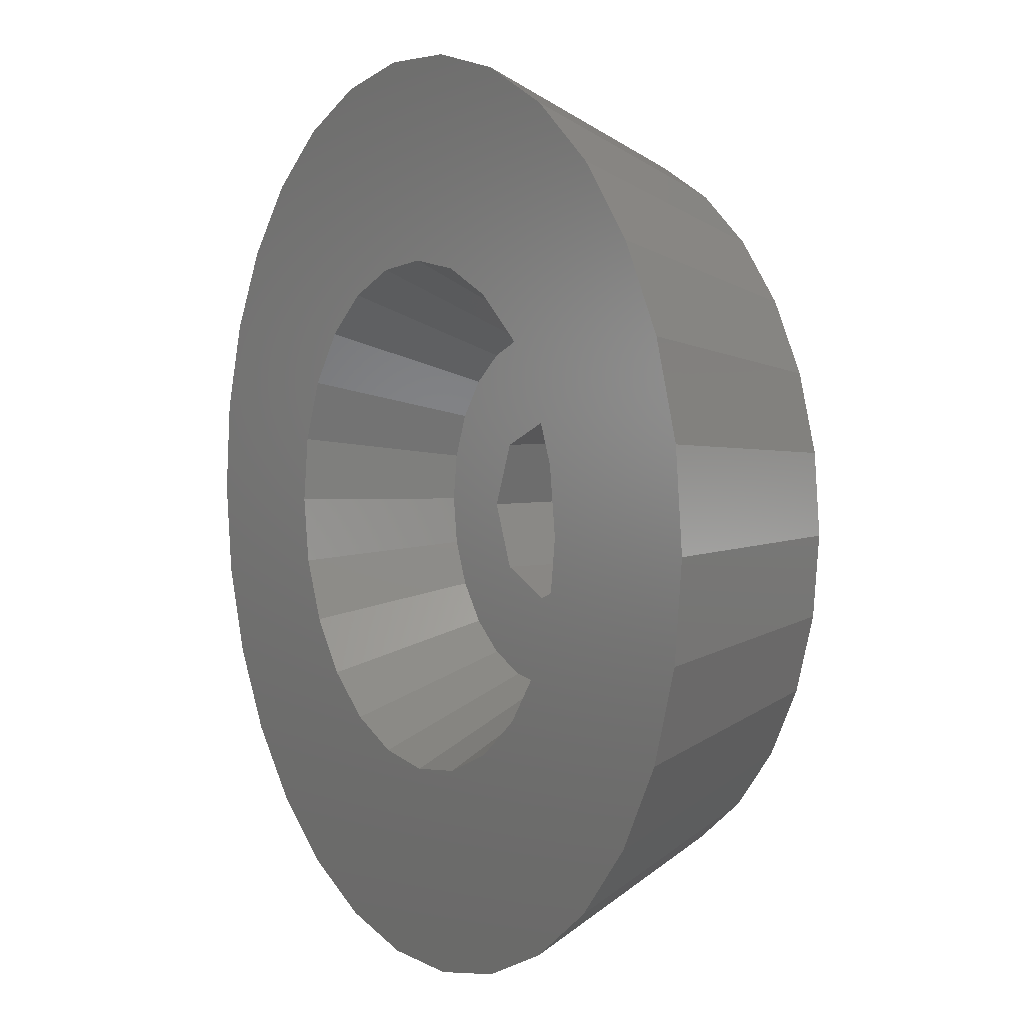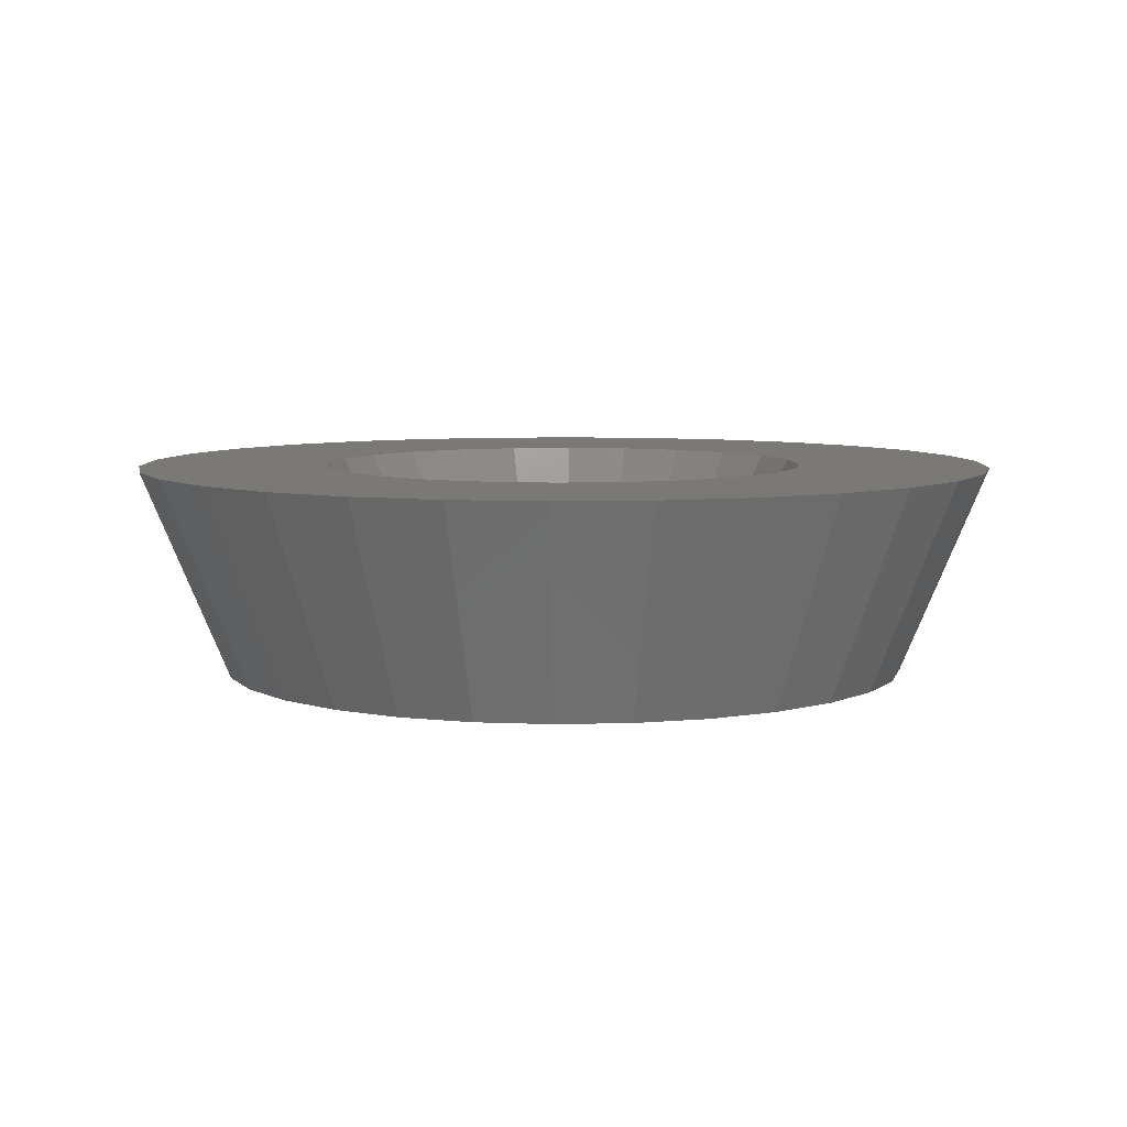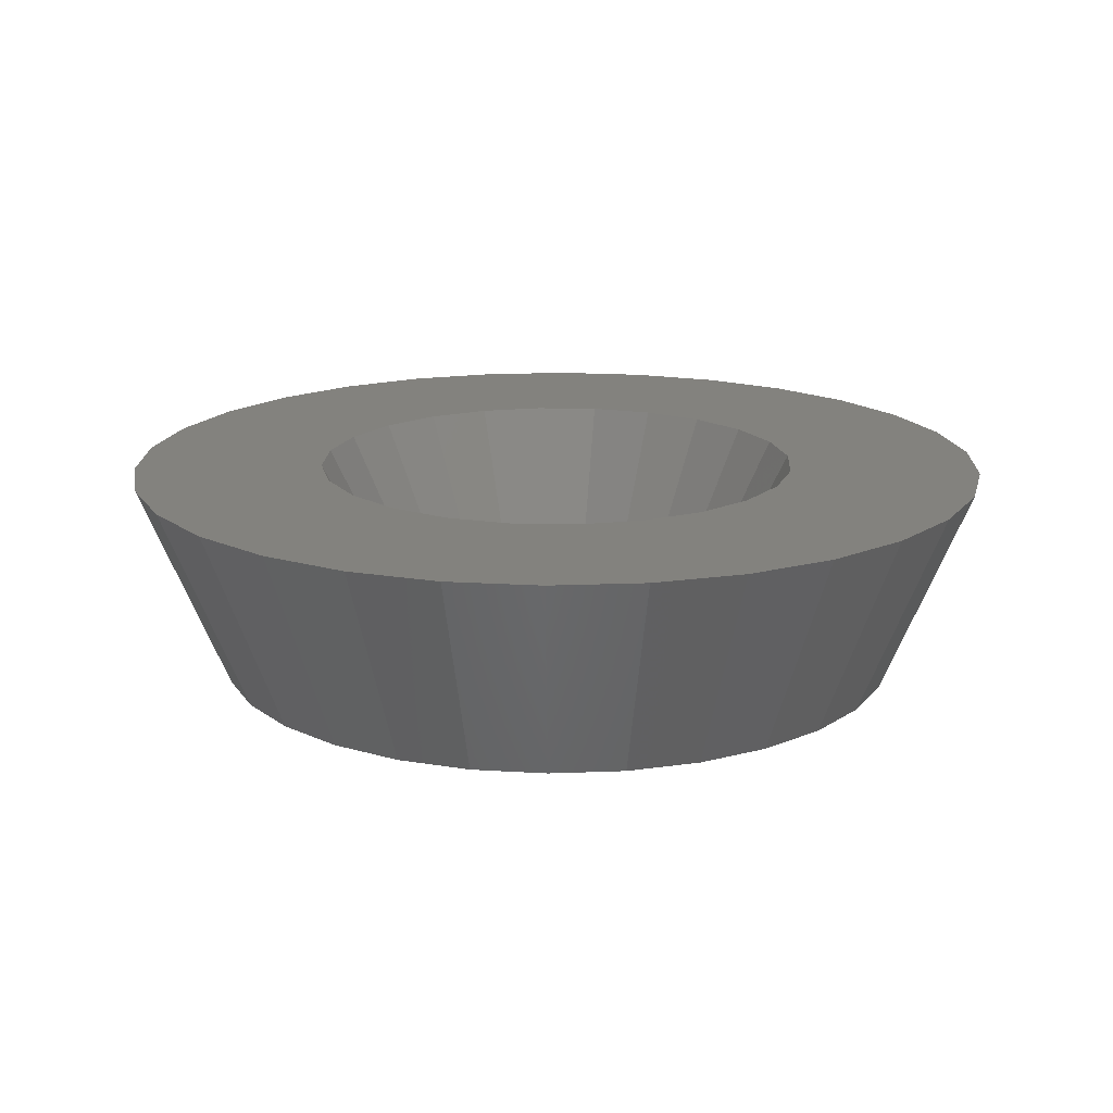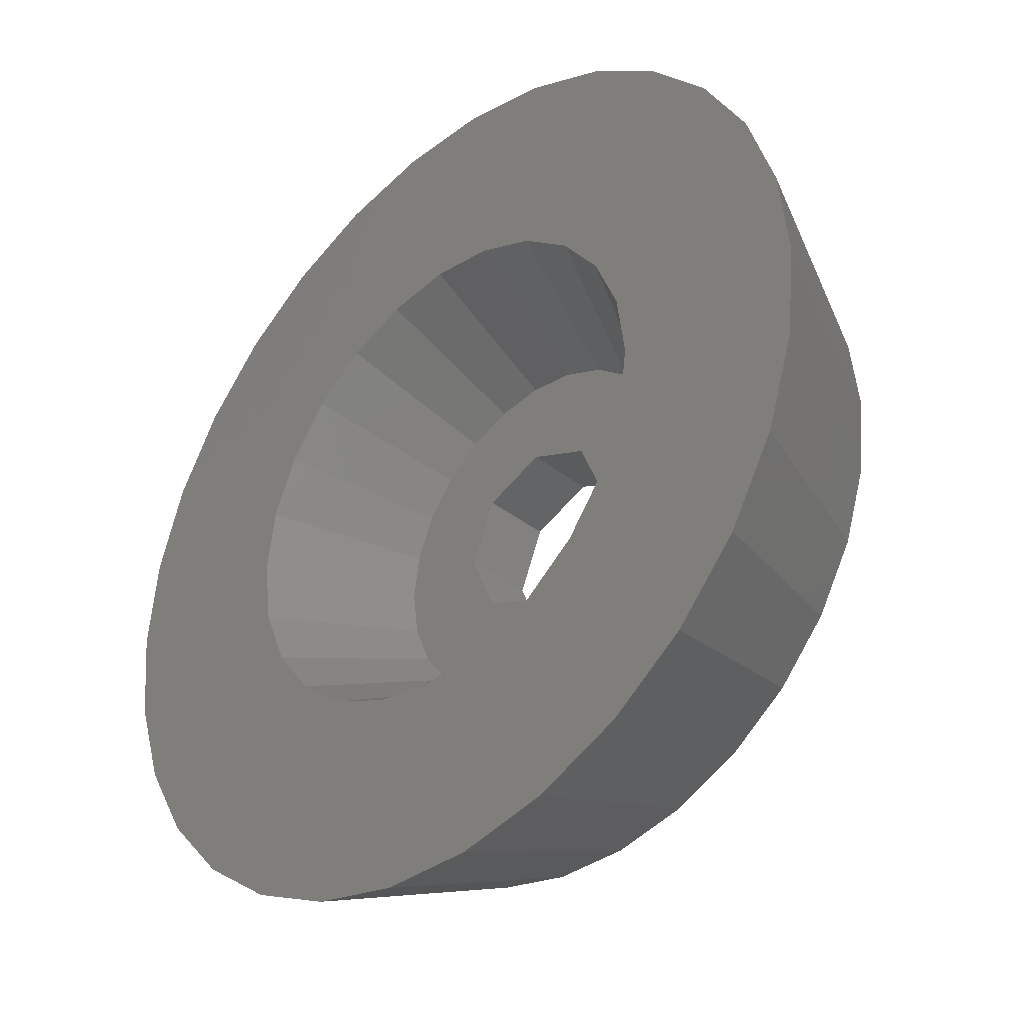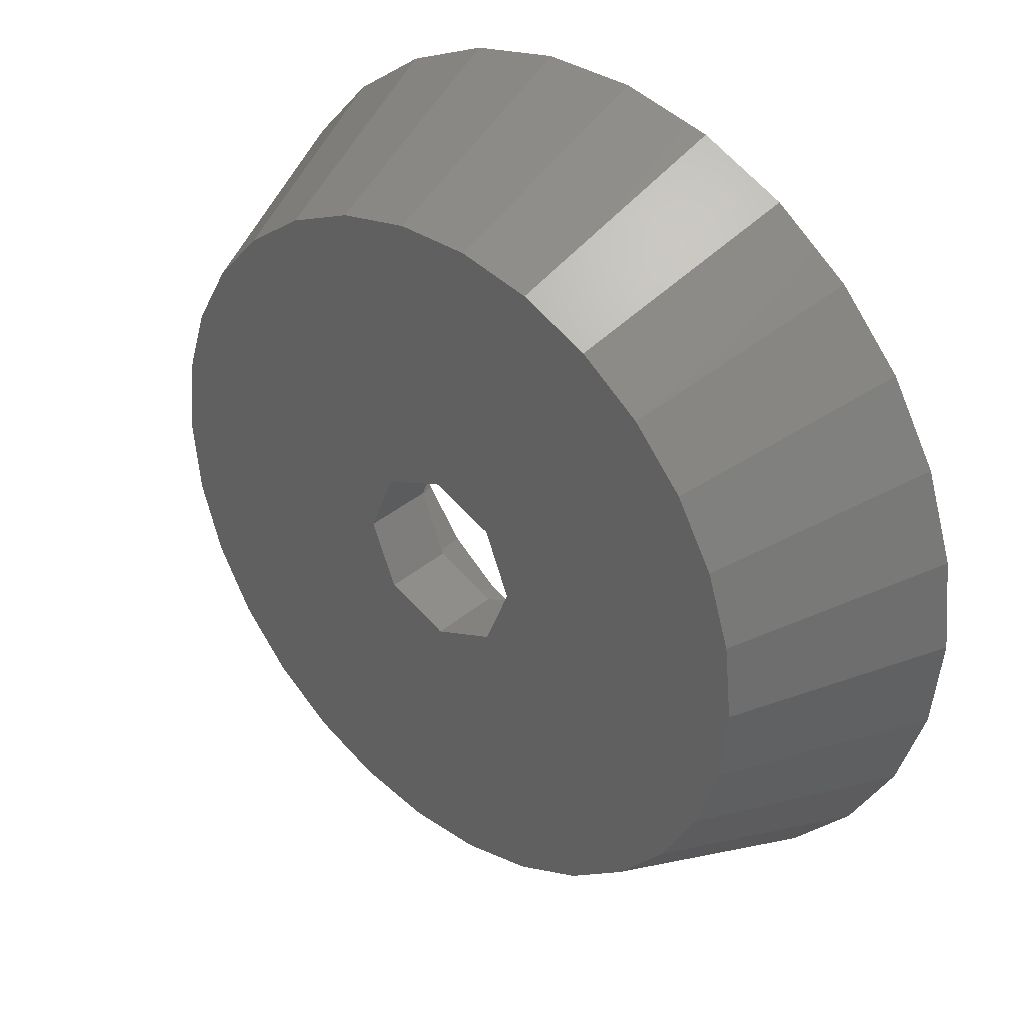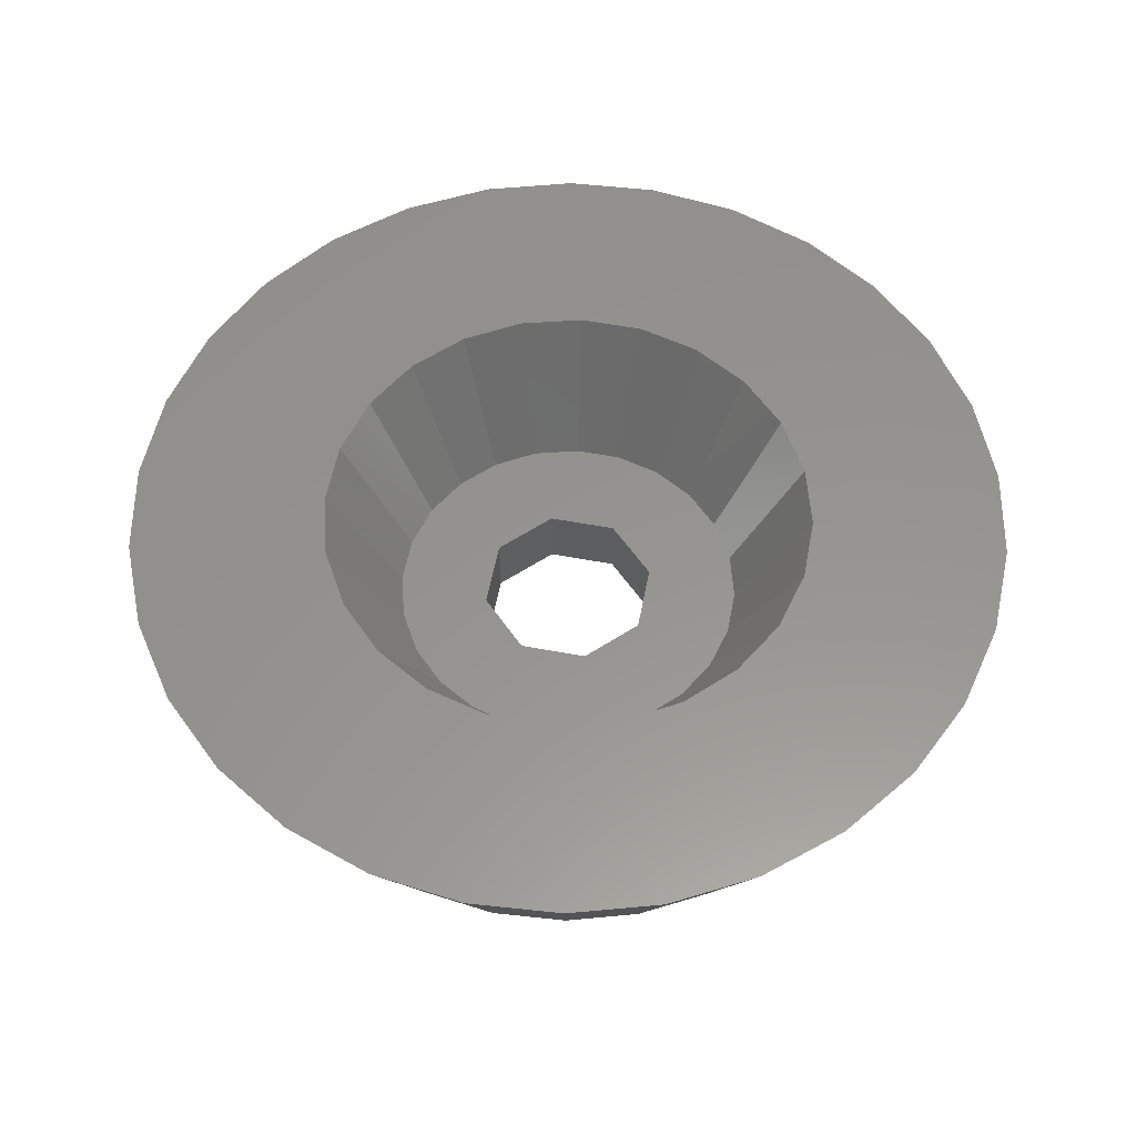
<metadata>
{"format":"stl","ext":"stl","renderer":"f3d","projection":"perspective","resolution":1024,"background":"white","views":[{"elev":4.9,"azim":58.7,"up":"+Y"},{"elev":6.7,"azim":91.6,"up":"+Z"},{"elev":16.7,"azim":115.3,"up":"+Z"},{"elev":-36.4,"azim":44.3,"up":"+Y"},{"elev":35.4,"azim":-138.2,"up":"+Y"},{"elev":57.2,"azim":-101.6,"up":"+Z"}]}
</metadata>
<code>
# stl→obj: 148 verts, 296 faces
v -12.23 2.599 6
v -12.5 0 6
v -12.23 -2.599 6
v -10.11 -7.347 6
v -11.42 -5.084 6
v -8.364 -9.289 6
v -6.25 -10.83 6
v -3.863 -11.89 6
v -1.307 -12.43 6
v 1.307 -12.43 6
v -4.95 -4.95 6
v -5.903 -3.707 6
v 6.162 -3.259 6
v 6.062 -3.5 6
v 11.42 -5.084 6
v -6.062 3.5 6
v -5.109 4.743 6
v 3.863 11.89 6
v 6.25 10.83 6
v 1.307 12.43 6
v -1.307 12.43 6
v -3.863 11.89 6
v -6.25 10.83 6
v -8.364 9.289 6
v -10.11 7.347 6
v -11.42 5.084 6
v 1.812 -6.761 6
v 0.2588 -6.966 6
v 6.25 -10.83 6
v -7 0 6
v -6.966 -0.2588 6
v 3.5 -6.062 6
v 2.053 -6.662 6
v 8.364 -9.289 6
v -6.761 1.812 6
v -6.796 1.553 6
v 7 0 6
v 6.796 -1.553 6
v 12.23 -2.599 6
v 6.062 3.5 6
v 6.662 2.053 6
v 12.23 2.599 6
v -6.162 3.259 6
v 4.95 4.95 6
v 5.903 3.707 6
v 11.42 5.084 6
v 0 7 6
v 1.553 6.796 6
v 8.364 9.289 6
v -4.95 4.95 6
v 1.812 6.761 6
v 3.259 6.162 6
v 10.11 7.347 6
v -3.5 6.062 6
v -2.053 6.662 6
v 6.761 1.812 6
v 6.966 0.2588 6
v 12.5 0 6
v -3.707 5.903 6
v -1.812 6.761 6
v -0.2588 6.966 6
v 3.5 6.062 6
v 4.743 5.109 6
v 6.761 -1.812 6
v 10.11 -7.347 6
v -6.062 -3.5 6
v -6.662 -2.053 6
v 5.109 -4.743 6
v 4.95 -4.95 6
v 3.707 -5.903 6
v 3.863 -11.89 6
v 0 -7 6
v -1.553 -6.796 6
v -1.812 -6.761 6
v -3.259 -6.162 6
v -3.5 -6.062 6
v -4.743 -5.109 6
v -6.761 -1.812 6
v -9.781 -2.079 0
v -10 0 0
v -9.781 2.079 0
v -9.135 4.067 0
v -8.09 5.878 0
v -6.691 7.431 0
v -5 8.66 0
v -3.09 9.511 0
v -1.045 9.945 0
v 1.045 9.945 0
v 3.09 9.511 0
v 5 8.66 0
v 6.691 7.431 0
v 8.09 5.878 0
v 9.135 4.067 0
v 9.781 2.079 0
v 10 0 0
v 9.781 -2.079 0
v 9.135 -4.067 0
v 8.09 -5.878 0
v 6.691 -7.431 0
v 5 -8.66 0
v 3.09 -9.511 0
v 1.045 -9.945 0
v -1.045 -9.945 0
v -3.09 -9.511 0
v -5 -8.66 0
v -6.691 -7.431 0
v -8.09 -5.878 0
v -9.135 -4.067 0
v -4.83 -1.294 2
v -5 0 2
v -4.33 -2.5 2
v -3.536 -3.536 2
v -2.5 -4.33 2
v -1.294 -4.83 2
v 0 -5 2
v 1.294 -4.83 2
v 2.5 -4.33 2
v 3.536 -3.536 2
v 4.33 -2.5 2
v 4.83 -1.294 2
v 5 0 2
v 4.83 1.294 2
v 4.33 2.5 2
v 3.536 3.536 2
v 2.5 4.33 2
v 1.294 4.83 2
v 0 5 2
v -1.294 4.83 2
v -2.5 4.33 2
v -3.536 3.536 2
v -4.33 2.5 2
v -4.83 1.294 2
v 0 2.5 0
v 1.768 1.768 0
v 2.5 0 0
v 1.768 -1.768 0
v 0 -2.5 0
v -1.768 -1.768 0
v -2.5 0 0
v -1.768 1.768 0
v 0 -2.5 2
v -2.5 0 2
v -1.768 1.768 2
v 1.768 1.768 2
v 2.5 0 2
v 0 2.5 2
v 1.768 -1.768 2
v -1.768 -1.768 2
f 1 2 3
f 4 1 5
f 5 1 3
f 6 1 4
f 7 1 6
f 8 1 7
f 9 1 8
f 10 1 9
f 11 1 10
f 11 12 1
f 13 14 15
f 16 17 1
f 18 1 19
f 20 1 18
f 21 1 20
f 22 1 21
f 23 1 22
f 24 1 23
f 25 1 24
f 26 1 25
f 27 28 29
f 30 1 31
f 32 33 34
f 35 1 36
f 37 38 39
f 40 41 42
f 16 1 43
f 44 45 46
f 47 48 49
f 50 1 17
f 51 52 53
f 54 55 19
f 56 57 58
f 54 1 59
f 60 61 49
f 19 1 54
f 19 60 49
f 19 55 60
f 61 47 49
f 49 48 53
f 48 51 53
f 62 63 53
f 52 62 53
f 50 59 1
f 53 63 46
f 63 44 46
f 46 45 42
f 45 40 42
f 42 41 58
f 41 56 58
f 58 57 39
f 57 37 39
f 39 38 15
f 38 64 15
f 64 13 15
f 15 14 65
f 66 67 1
f 14 68 65
f 69 70 65
f 68 69 65
f 35 43 1
f 65 70 34
f 70 32 34
f 34 33 29
f 33 27 29
f 29 28 71
f 28 72 71
f 72 73 71
f 73 74 71
f 71 75 10
f 75 76 10
f 76 77 10
f 77 11 10
f 12 66 1
f 78 1 67
f 74 75 71
f 78 31 1
f 30 36 1
f 3 2 79
f 79 2 80
f 80 2 1
f 80 1 81
f 81 1 26
f 81 26 82
f 82 26 25
f 82 25 83
f 83 25 24
f 83 24 84
f 84 24 23
f 85 84 23
f 85 23 22
f 86 85 22
f 86 22 21
f 87 86 21
f 21 20 87
f 87 20 88
f 18 88 20
f 89 88 18
f 19 89 18
f 90 89 19
f 49 90 19
f 91 90 49
f 53 91 49
f 92 91 53
f 46 92 53
f 93 92 46
f 42 93 46
f 94 93 42
f 58 94 42
f 95 94 58
f 39 95 58
f 39 96 95
f 15 96 39
f 15 97 96
f 65 97 15
f 65 98 97
f 34 98 65
f 34 99 98
f 34 29 99
f 29 100 99
f 29 71 100
f 71 101 100
f 71 10 101
f 10 102 101
f 10 9 103
f 102 10 103
f 9 8 103
f 103 8 104
f 8 7 104
f 104 7 105
f 7 6 105
f 105 6 106
f 6 4 106
f 106 4 107
f 4 5 107
f 107 5 108
f 5 3 108
f 108 3 79
f 78 109 31
f 31 109 110
f 30 31 110
f 67 111 109
f 78 67 109
f 66 111 67
f 12 112 111
f 66 12 111
f 11 112 12
f 113 112 77
f 77 112 11
f 76 113 77
f 114 113 75
f 75 113 76
f 74 114 75
f 115 114 73
f 73 114 74
f 72 115 73
f 116 115 28
f 28 115 72
f 27 116 28
f 33 117 27
f 27 117 116
f 32 117 33
f 70 118 32
f 32 118 117
f 70 69 118
f 68 119 69
f 69 119 118
f 68 14 119
f 13 120 14
f 14 120 119
f 13 64 120
f 38 121 64
f 64 121 120
f 38 37 121
f 37 57 121
f 121 57 122
f 57 56 122
f 56 41 122
f 122 41 123
f 41 40 123
f 40 45 123
f 123 45 124
f 45 44 124
f 124 44 63
f 125 124 63
f 63 62 125
f 125 62 52
f 126 125 52
f 52 51 126
f 126 51 48
f 127 126 48
f 48 47 127
f 127 47 61
f 128 127 61
f 128 61 60
f 128 60 55
f 129 128 55
f 129 55 54
f 130 129 54
f 59 130 54
f 130 59 50
f 131 130 50
f 17 131 50
f 131 17 16
f 132 131 16
f 43 132 16
f 132 43 35
f 110 132 35
f 36 110 35
f 110 36 30
f 80 81 79
f 79 81 82
f 79 82 83
f 79 83 84
f 79 84 85
f 79 85 86
f 79 86 87
f 79 87 88
f 79 88 89
f 79 89 90
f 79 90 91
f 133 91 92
f 134 92 93
f 135 94 95
f 136 95 96
f 137 96 97
f 79 97 98
f 79 98 99
f 79 99 100
f 79 100 101
f 79 101 102
f 79 102 103
f 79 103 104
f 79 104 105
f 79 105 106
f 79 106 107
f 79 107 108
f 138 79 139
f 137 79 138
f 136 96 137
f 79 137 97
f 134 94 135
f 135 95 136
f 134 93 94
f 140 91 133
f 79 91 140
f 139 79 140
f 133 92 134
f 109 111 112
f 114 109 113
f 113 109 112
f 115 109 114
f 116 109 115
f 117 109 116
f 118 109 117
f 141 109 118
f 142 143 109
f 144 145 122
f 146 124 125
f 146 144 124
f 126 143 125
f 128 109 127
f 129 109 128
f 130 109 129
f 131 109 130
f 132 109 131
f 110 109 132
f 127 143 126
f 127 109 143
f 143 146 125
f 124 144 123
f 122 145 121
f 144 122 123
f 120 147 119
f 119 141 118
f 148 109 141
f 145 147 120
f 145 120 121
f 147 141 119
f 148 142 109
f 140 143 142
f 139 140 142
f 142 148 138
f 139 142 138
f 133 146 143
f 140 133 143
f 134 144 146
f 133 134 146
f 145 144 135
f 135 144 134
f 145 135 147
f 147 135 136
f 147 136 141
f 141 136 137
f 141 137 148
f 148 137 138

</code>
